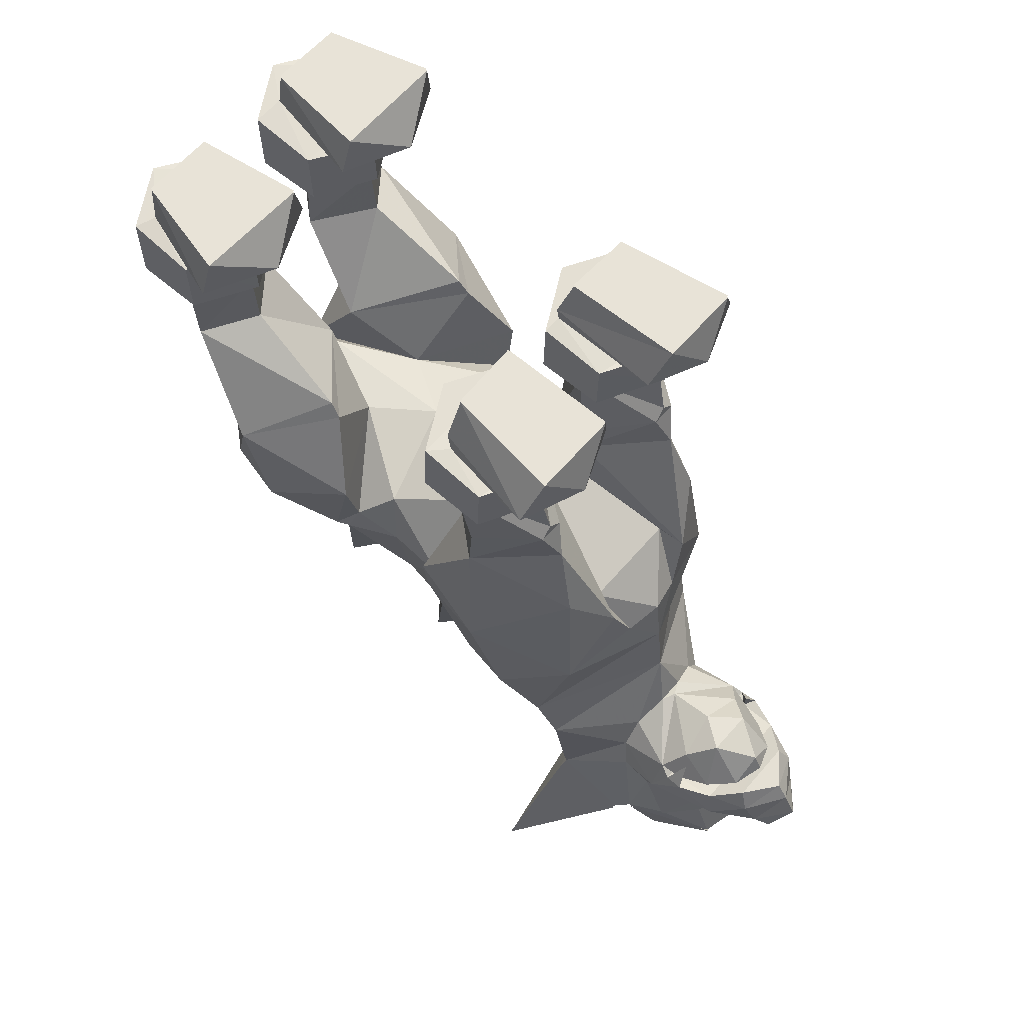
<metadata>
{"format":"obj","ext":"obj","renderer":"f3d","projection":"perspective","resolution":1024,"background":"white","views":[{"elev":61.6,"azim":130.5,"up":"+Z"}]}
</metadata>
<code>
o delvil
v -0.000746 -1.796 -2.807
v 0.1693 -1.722 -2.933
v -7e-06 -1.257 -2.394
v -0.6797 -0.8798 -3.63
v -0.6298 -0.6462 -3.662
v -0.2326 -0.7391 -3.919
v -0.5834 -0.2116 -3.718
v -0.641 0.06044 -3.709
v 0.000434 -0.01808 -4.05
v 0.6511 -1.383 -3.43
v 0.4193 -1.593 -3.322
v 0.6567 0.06045 -3.709
v 0.5881 -0.2119 -3.718
v 0.899 -0.23 -2.802
v 0.8297 0.09988 -2.914
v 0.7228 0.00023 -2.555
v 0.9102 -0.3594 -3.153
v 0.00036 -0.2043 -4.027
v 0.2982 -0.6404 -2.383
v -8e-06 -0.1861 -2.337
v -0.2854 -0.6402 -2.384
v -0.7286 0.000365 -2.555
v -0.9067 -0.3592 -3.153
v -0.9101 -0.2297 -2.802
v -0.8363 0.1001 -2.914
v -0.6489 -1.382 -3.43
v -3.2e-05 -1.227 -3.836
v -0.3717 -1.594 -3.323
v -0.9274 -0.4822 -3.226
v 0.2305 -0.7392 -3.919
v 0.632 -0.6464 -3.662
v 0.6776 -0.8801 -3.63
v -0.1721 -1.724 -2.933
v 0.9245 -0.4826 -3.226
v 0.5661 -0.4451 -4.085
v 0.8356 -0.4286 -3.75
v -0.8733 -0.4284 -3.75
v -0.5574 -0.4451 -4.085
v 0.000364 -0.2972 -4.204
v 0.000368 -0.4683 -4.262
v 0.000291 -0.6401 -4.191
v 0.3566 -1.926 -3.526
v -0.3026 -1.926 -3.526
v -6.2e-05 -2.217 -3.299
v -0.000317 -1.723 -3.85
v -2.7e-05 -2.468 -3.997
v 0.7447 -1.705 -2.299
v 0.1101 -1.175 -2.023
v 1.143 -1.277 -2.661
v 1.168 -0.95 -2.941
v 1.245 -1.066 -2.076
v 0.9965 -0.2453 -2.394
v 0.7473 -0.4893 -1.81
v 0.7318 -0.5712 -1.706
v 0.6554 -1.339 -1.345
v 1.019 -1.628 -1.437
v 0.2411 -1.669 -1.387
v 0.6364 -1.951 -1.605
v 0.6658 -2.147 -1.343
v 0.6621 -2.139 -0.9412
v 0.6491 -1.299 -0.936
v 1.08 -1.547 -0.9333
v 1.017 -1.665 -0.9372
v 0.4301 -2.046 -0.4034
v 0.2087 -1.56 -0.4981
v 0.2087 -1.56 -0.4981
v 0.2023 -2.056 -0.4245
v 0.2064 -2.054 -0.9415
v 0.6376 -2.303 -0.9388
v 1.075 -2.049 -0.9347
v 0.6437 -1.482 -0.5346
v 0.6437 -1.482 -0.5346
v 0.6437 -1.482 -0.5346
v 0.9272 -1.99 -0.4032
v 1.077 -1.555 -0.4925
v 1.077 -1.555 -0.4925
v 0.6333 -2.302 -0.3849
v 0.6459 -1.309 -0.5322
v 0.2916 -1.693 -0.9429
v 0.2121 -1.552 -0.9401
v 1.071 -2.051 -0.4189
v 0.6509 -1.375 -0.9393
v 0.2123 -1.198 -0.3337
v 0.4042 -1.94 -0.01739
v 0.3021 -1.162 -0.01866
v 0.705 -0.9743 -0.335
v 1.142 -1.175 -0.01834
v 1.206 -1.227 -0.3364
v 0.9414 -1.934 -0.01704
v 0.4042 -1.94 0.003313
v 0.9414 -1.934 0.003667
v 1.142 -1.175 0.002365
v 0.3021 -1.162 0.00205
v -0.1101 -1.175 -2.023
v -0.7447 -1.705 -2.299
v -1.245 -1.066 -2.076
v -1.168 -0.95 -2.941
v -1.143 -1.277 -2.661
v -0.9965 -0.2453 -2.394
v -0.7473 -0.4893 -1.81
v -1.019 -1.628 -1.437
v -0.6554 -1.339 -1.345
v -0.7318 -0.5712 -1.706
v -0.2411 -1.669 -1.387
v -0.6364 -1.951 -1.605
v -0.6658 -2.147 -1.343
v -0.6621 -2.139 -0.9412
v -1.017 -1.665 -0.9372
v -1.08 -1.547 -0.9333
v -0.6491 -1.299 -0.936
v -0.2023 -2.056 -0.4245
v -0.2087 -1.56 -0.4981
v -0.2087 -1.56 -0.4981
v -0.4301 -2.046 -0.4064
v -0.6376 -2.303 -0.9388
v -0.2064 -2.054 -0.9415
v -1.075 -2.049 -0.9347
v -1.077 -1.555 -0.4925
v -1.077 -1.555 -0.4925
v -0.9272 -1.99 -0.4032
v -0.6437 -1.482 -0.5346
v -0.6437 -1.482 -0.5346
v -0.6437 -1.482 -0.5346
v -0.6333 -2.302 -0.3849
v -0.6459 -1.309 -0.5322
v -0.2121 -1.552 -0.9401
v -0.2916 -1.693 -0.9429
v -1.071 -2.051 -0.4134
v -0.6509 -1.375 -0.9393
v -0.2821 -1.162 -0.01866
v -0.3842 -1.94 -0.01739
v -0.2123 -1.198 -0.3337
v -1.122 -1.175 -0.01834
v -0.705 -0.9743 -0.335
v -1.206 -1.227 -0.3364
v -0.9214 -1.934 -0.01704
v -0.2821 -1.162 0.00205
v -1.122 -1.175 0.002365
v -0.9214 -1.934 0.003667
v -0.3842 -1.94 0.003313
v 0.8092 1.877 -3.045
v 0.2613 2.025 -2.884
v 0.4159 1.976 -2.518
v 0.3789 1.773 -2.448
v 0.1901 1.059 -2.057
v 0.000141 2.085 -2.824
v 0.6164 0.9782 -4.001
v 0.9264 1.663 -3.799
v 1.075 1.395 -3.383
v 1.004 1.016 -3.393
v -0.3763 1.773 -2.448
v -0.1901 1.059 -2.057
v -0.261 2.025 -2.884
v -0.4159 1.976 -2.518
v -0.9163 1.663 -3.798
v -0.6274 0.9779 -4.001
v -1.004 1.016 -3.393
v -1.075 1.395 -3.383
v -0.8092 1.877 -3.045
v 0.8724 0.5743 -2.894
v -0.8724 0.5743 -2.894
v -0.6334 0.7082 -3.951
v -0.8643 0.6105 -3.313
v -0.00013 0.1589 -4.112
v -0.5163 0.265 -3.833
v -0.2435 0.6897 -4.288
v 9.6e-05 2.132 -3.243
v 9.8e-05 0.8561 -4.383
v 0.2322 0.6899 -4.288
v 0.5189 0.265 -3.833
v 0.8689 0.6105 -3.313
v 0.6271 0.7082 -3.951
v 0.000465 0.5754 -4.456
v -0.5258 0.4092 -4.356
v 0.000535 0.2228 -4.376
v 0.5012 0.4094 -4.356
v 0.8066 0.4798 -3.994
v -0.8065 0.4792 -3.994
v 0.0005 0.3825 -4.495
v 8e-06 2.182 -3.733
v -0.8312 1.8 -4.188
v 0.854 1.799 -4.19
v 3.1e-05 1.239 -4.935
v 0.4432 2.604 -5.704
v 0.3407 2.185 -5.71
v -8.2e-05 2.31 -5.807
v 0.000279 2.132 -5.761
v -0.3405 2.184 -5.711
v -0.4589 2.604 -5.704
v 0.000139 2.79 -5.677
v 0.2241 1.597 -5.452
v -0.2309 1.597 -5.452
v -0.7375 1.825 -5.053
v -0.474 2.242 -4.489
v -0.474 2.242 -4.489
v -0.5327 2.305 -4.704
v -0.5327 2.305 -4.704
v -0.5778 2.418 -5.42
v -0.3208 2.948 -5.079
v -0.2448 2.982 -4.852
v -0.2448 2.982 -4.852
v -0.1537 3.103 -4.911
v -0.1537 3.103 -4.911
v -0.4896 2.698 -5.256
v -0.5104 2.52 -4.829
v -0.5104 2.52 -4.829
v -0.355 3.096 -5.29
v -0.5033 2.286 -5.591
v 0.5611 2.418 -5.422
v 0.4982 2.52 -4.83
v 0.4982 2.52 -4.83
v 0.5199 2.304 -4.706
v 0.5199 2.304 -4.706
v 0.3495 3.094 -5.293
v 0.3137 2.948 -5.08
v 0.4885 2.697 -5.257
v -0.09837 3.256 -4.935
v -0.09837 3.256 -4.935
v 0.000112 3.086 -5.357
v 0.08468 3.255 -4.936
v 0.08468 3.255 -4.936
v 0.4948 2.287 -5.591
v 0.1426 3.102 -4.912
v 0.1426 3.102 -4.912
v 0.2395 2.982 -4.853
v 0.2395 2.982 -4.853
v 0.4614 2.241 -4.491
v 0.4614 2.241 -4.491
v 0.7214 1.824 -5.055
v 0.3256 2.25 -4.276
v 0.3256 2.25 -4.276
v 0.09727 2.312 -4.111
v 0.09727 2.312 -4.111
v -0.3395 2.25 -4.275
v -0.3395 2.25 -4.275
v -0.1082 2.312 -4.111
v -0.1082 2.312 -4.111
v 0.3965 2.809 -4.217
v 0.4312 2.785 -4.443
v 0.4312 2.785 -4.443
v 0.5021 2.71 -4.421
v 0.5021 2.71 -4.421
v 0.5021 2.71 -4.421
v 0.5074 2.84 -4.413
v 0.5074 2.84 -4.413
v 0.5074 2.84 -4.413
v 0.5606 2.603 -4.626
v -0.3992 2.811 -4.225
v -0.5039 2.712 -4.42
v -0.5039 2.712 -4.42
v -0.5039 2.712 -4.42
v -0.4325 2.786 -4.443
v -0.4325 2.786 -4.443
v -0.5122 2.842 -4.413
v -0.5122 2.842 -4.413
v -0.5122 2.842 -4.413
v -0.5676 2.604 -4.624
v -0.4308 3.125 -4.64
v -0.4155 3.08 -4.405
v -0.4155 3.08 -4.405
v 0.4297 3.124 -4.641
v 0.4088 3.079 -4.405
v 0.4088 3.079 -4.405
v -0.3016 3.36 -4.453
v -0.2527 3.441 -4.66
v 0.000118 3.557 -4.443
v 0.2363 3.44 -4.661
v 0.291 3.359 -4.455
v 0.1633 3.538 -4.763
v -0.1701 3.538 -4.763
v -1.6e-05 3.652 -4.612
v 0.001521 2.363 -4.09
v 0.001521 2.363 -4.09
v -3.2e-05 3.471 -4.32
v -0.2338 3.286 -4.296
v 0.25 3.285 -4.297
v -0.4698 2.627 -4.35
v -0.4698 2.627 -4.35
v -0.4698 2.627 -4.35
v 0.4676 2.625 -4.35
v 0.4676 2.625 -4.35
v 0.4676 2.625 -4.35
v 0.4953 2.716 -5.257
v 0.2429 3.001 -4.853
v 0.5052 2.538 -4.83
v 0.318 2.967 -5.08
v 0.1446 3.122 -4.911
v -0.4965 2.716 -5.256
v -0.5175 2.538 -4.828
v -0.2482 3.001 -4.852
v -0.3253 2.967 -5.079
v -0.1559 3.122 -4.91
v 0.4953 2.716 -5.257
v 0.569 2.436 -5.422
v 0.3544 3.113 -5.292
v -0.5859 2.436 -5.42
v -0.4965 2.716 -5.256
v -0.36 3.115 -5.289
v 0.4494 2.622 -5.704
v 0.000141 2.809 -5.676
v 0.000141 2.809 -5.676
v -0.4653 2.622 -5.704
v -1.234 1.543 -6.057
v -0.5032 2.047 -5.801
v -0.7754 1.797 -5.176
v -0.6277 2.312 -5.528
v -0.6482 2.312 -5.528
v -1.257 1.543 -6.057
v -0.7943 1.797 -5.176
v 1.206 1.624 -6.17
v 0.4845 2.086 -5.834
v 0.7586 1.796 -5.178
v 0.6121 2.312 -5.529
v 0.7783 1.796 -5.178
v 1.216 1.622 -6.156
v 0.6362 2.312 -5.529
v 0.4353 2.784 -4.412
v 0.4353 2.784 -4.412
v 0.3262 2.749 -4.191
v -4.6e-05 2.7 -4.052
v -0.3256 2.749 -4.191
v -0.4358 2.785 -4.412
v -0.4358 2.785 -4.412
v -0.1785 2.929 -4.056
v -0.3492 2.999 -4.399
v 0.3485 2.999 -4.399
v 0.1691 2.926 -4.057
v -0.001661 3.113 -4.377
v -0.2177 3.188 -4.328
v 0.000223 3.265 -4.256
v 0.2066 3.186 -4.329
v -0.001694 3.204 -4.14
v 0.381 0.7194 -1.869
v 0.2065 1.122 -1.696
v 0.6318 1.612 -1.611
v 0.7356 1.514 -1.35
v 0.5511 1.517 -1.351
v 0.2072 1.086 -1.509
v 1.021 0.5694 -2.542
v 0.7199 0.7226 -1.926
v 1.014 1.052 -1.807
v 0.9986 1.067 -1.481
v 1.149 1.158 -2.712
v 0.7202 1.778 -2.134
v 1.009 0.608 -2.818
v 0.2667 1.023 -0.9012
v 1.036 0.9657 -0.8922
v 0.6542 0.6728 -0.885
v 0.6758 0.6328 -1.203
v 0.2858 0.7689 -0.4231
v 0.1719 0.7602 -0.4387
v 0.6369 0.5211 -0.4
v 1.107 0.7672 -0.4309
v 0.978 0.8881 -0.4382
v 0.1775 1.245 -0.5082
v 1.113 1.252 -0.5004
v 0.6481 1.491 -0.5391
v 0.6457 1.348 -0.5374
v 0.6712 1.421 -0.9098
v 0.1813 1.234 -0.9132
v 0.6464 1.508 -1.276
v 0.6516 1.483 -0.9169
v 1.117 1.241 -0.9046
v 1.112 0.7513 -0.8888
v 0.6415 0.5029 -0.8851
v 0.1762 0.7443 -0.8974
v 0.3368 0.8519 -0.008038
v 0.9649 0.8482 -0.3163
v 0.8466 0.871 -0.009124
v 0.2802 0.7553 -0.3251
v 1.139 1.637 -0.3335
v 0.9712 1.709 -0.009268
v 0.6754 1.817 -0.3376
v 0.3474 1.708 -0.009297
v 0.2146 1.624 -0.3336
v 0.3474 1.708 0.01141
v 0.3368 0.8519 0.01267
v 0.8466 0.871 0.01158
v 0.9712 1.709 0.01144
v -0.2065 1.122 -1.696
v -0.381 0.7194 -1.869
v -0.6318 1.612 -1.611
v -0.5511 1.517 -1.351
v -0.7356 1.514 -1.35
v -0.2072 1.086 -1.509
v -0.7199 0.7226 -1.926
v -1.021 0.5694 -2.542
v -1.014 1.052 -1.807
v -0.9986 1.067 -1.481
v -0.7202 1.778 -2.134
v -1.149 1.158 -2.712
v -1.009 0.608 -2.818
v -0.6758 0.6328 -1.203
v -0.2667 1.023 -0.9012
v -0.6542 0.6728 -0.885
v -1.036 0.9657 -0.8922
v -0.958 0.8886 -0.4386
v -1.107 0.7672 -0.4309
v -0.6369 0.5211 -0.4
v -0.1719 0.7602 -0.4387
v -0.3058 0.7689 -0.4229
v -0.1775 1.245 -0.5082
v -0.6457 1.348 -0.5374
v -0.6481 1.491 -0.5391
v -1.113 1.252 -0.5004
v -0.1813 1.234 -0.9132
v -0.6712 1.421 -0.9098
v -0.6464 1.508 -1.276
v -0.6516 1.483 -0.9168
v -1.117 1.241 -0.9046
v -1.112 0.7513 -0.8888
v -0.1762 0.7443 -0.8974
v -0.6415 0.5029 -0.8851
v -0.8466 0.871 -0.009122
v -0.9649 0.8482 -0.3163
v -0.3568 0.8519 -0.008037
v -0.3002 0.7553 -0.3251
v -0.9712 1.709 -0.009268
v -1.139 1.637 -0.3335
v -0.6554 1.817 -0.3376
v -0.2346 1.624 -0.3336
v -0.3674 1.708 -0.009297
v -0.9712 1.709 0.01144
v -0.8466 0.871 0.01158
v -0.3568 0.8519 0.01267
v -0.3674 1.708 0.01141
f 57 48 47
f 58 57 47
f 89 87 85
f 84 89 85
f 94 104 105
f 95 94 105
f 133 136 131
f 130 133 131
f 156 157 158
f 155 156 158
f 367 369 372
f 374 367 372
f 370 350 354
f 368 370 354
f 414 416 422
f 418 414 422
f 401 417 415
f 397 401 415
f 72 76 66
f 75 78 65
f 113 119 122
f 112 125 118
f 351 354 350
f 351 353 354
f 352 353 351
f 398 401 397
f 398 400 401
f 399 400 398
f 14 16 19
f 14 15 16
f 17 15 14
f 17 12 15
f 13 12 17
f 13 9 12
f 18 9 13
f 18 7 9
f 8 9 7
f 7 23 8
f 25 8 23
f 23 24 25
f 29 24 23
f 23 5 29
f 4 29 5
f 5 6 4
f 26 4 6
f 6 27 26
f 30 27 6
f 30 10 27
f 32 10 30
f 30 31 32
f 34 32 31
f 31 17 34
f 14 34 17
f 28 26 27
f 28 33 26
f 1 33 28
f 1 3 33
f 3 1 2
f 2 19 3
f 3 21 33
f 10 11 27
f 10 2 11
f 1 11 2
f 24 22 25
f 24 21 22
f 55 48 57
f 55 54 48
f 56 54 55
f 56 51 54
f 58 51 56
f 58 47 51
f 53 54 51
f 53 48 54
f 74 75 71
f 74 81 75
f 77 81 74
f 74 64 77
f 67 77 64
f 64 65 67
f 73 65 64
f 94 102 104
f 94 103 102
f 100 103 94
f 100 96 103
f 101 103 96
f 101 102 103
f 96 105 101
f 96 95 105
f 118 120 121
f 118 128 120
f 124 120 128
f 124 114 120
f 111 114 124
f 111 112 114
f 123 114 112
f 143 144 145
f 143 142 144
f 141 142 143
f 141 167 142
f 148 167 141
f 141 149 148
f 147 148 149
f 149 150 147
f 172 147 150
f 172 169 147
f 168 147 169
f 169 166 168
f 156 168 166
f 166 162 156
f 157 156 162
f 162 163 157
f 161 157 163
f 163 8 161
f 165 8 163
f 165 164 8
f 9 8 164
f 164 170 9
f 12 9 170
f 170 171 12
f 160 12 171
f 160 15 12
f 16 15 160
f 160 145 16
f 25 161 8
f 25 22 161
f 152 161 22
f 171 150 160
f 171 172 150
f 159 155 158
f 159 167 155
f 153 167 159
f 159 154 153
f 151 153 154
f 154 152 151
f 191 187 185
f 191 192 187
f 183 192 191
f 183 193 192
f 181 193 183
f 181 194 193
f 234 194 181
f 181 180 234
f 236 234 180
f 180 232 236
f 230 232 180
f 180 182 230
f 227 230 182
f 182 229 227
f 183 229 182
f 183 191 229
f 188 187 192
f 229 212 227
f 229 209 212
f 210 212 209
f 209 216 210
f 225 210 216
f 216 215 225
f 223 225 215
f 196 193 194
f 196 198 193
f 205 198 196
f 205 204 198
f 200 204 205
f 200 199 204
f 202 199 200
f 350 355 351
f 350 358 355
f 357 355 358
f 358 356 357
f 354 356 358
f 354 353 356
f 402 401 400
f 402 403 401
f 404 403 402
f 404 405 403
f 397 403 405
f 405 398 397
f 11 42 27
f 11 1 42
f 42 1 44
f 1 43 44
f 43 1 28
f 28 27 43
f 45 43 27
f 27 42 45
f 46 45 42
f 46 43 45
f 44 43 46
f 46 42 44
f 48 2 47
f 48 19 2
f 53 19 48
f 53 52 19
f 51 52 53
f 51 50 52
f 49 50 51
f 49 10 50
f 47 10 49
f 47 2 10
f 47 49 51
f 52 14 19
f 52 34 14
f 50 34 52
f 50 32 34
f 10 32 50
f 56 59 58
f 56 60 59
f 63 60 56
f 63 70 60
f 62 70 63
f 63 61 62
f 82 61 63
f 82 79 61
f 57 79 82
f 57 60 79
f 59 60 57
f 57 58 59
f 56 82 63
f 56 55 82
f 57 82 55
f 69 60 70
f 69 68 60
f 79 60 68
f 68 80 79
f 61 79 80
f 85 83 84
f 85 86 83
f 87 86 85
f 87 88 86
f 89 88 87
f 89 74 88
f 64 74 89
f 89 84 64
f 83 64 84
f 83 73 64
f 86 73 83
f 86 88 73
f 74 73 88
f 95 33 94
f 95 26 33
f 98 26 95
f 98 97 26
f 96 97 98
f 96 99 97
f 100 99 96
f 100 21 99
f 94 21 100
f 94 33 21
f 96 98 95
f 24 99 21
f 24 29 99
f 97 99 29
f 29 4 97
f 26 97 4
f 105 106 101
f 105 104 106
f 107 106 104
f 107 101 106
f 108 101 107
f 108 129 101
f 110 129 108
f 110 127 129
f 126 127 110
f 126 116 127
f 107 127 116
f 107 104 127
f 129 127 104
f 104 102 129
f 101 129 102
f 108 109 110
f 108 117 109
f 107 117 108
f 107 115 117
f 116 115 107
f 131 132 130
f 131 114 132
f 136 114 131
f 136 120 114
f 135 120 136
f 135 123 120
f 134 123 135
f 134 132 123
f 130 132 134
f 134 133 130
f 135 133 134
f 135 136 133
f 123 132 114
f 181 155 180
f 181 156 155
f 168 156 181
f 181 183 168
f 182 168 183
f 182 147 168
f 148 147 182
f 182 180 148
f 167 148 180
f 180 155 167
f 192 304 188
f 192 303 304
f 305 303 192
f 305 306 303
f 193 306 305
f 193 198 306
f 208 306 198
f 208 304 306
f 188 304 208
f 306 304 303
f 192 193 305
f 222 311 185
f 222 313 311
f 209 313 222
f 209 229 313
f 312 313 229
f 312 310 313
f 191 310 312
f 191 311 310
f 185 311 191
f 313 310 311
f 229 191 312
f 335 337 336
f 335 334 337
f 143 334 335
f 143 145 334
f 333 334 145
f 333 338 334
f 337 334 338
f 145 340 333
f 145 339 340
f 160 339 145
f 160 345 339
f 150 345 160
f 150 343 345
f 149 343 150
f 149 141 343
f 344 343 141
f 344 341 343
f 335 341 344
f 335 336 341
f 342 341 336
f 342 340 341
f 339 341 340
f 339 343 341
f 345 343 339
f 344 143 335
f 344 141 143
f 333 346 338
f 333 349 346
f 340 349 333
f 340 342 349
f 347 349 342
f 347 348 349
f 364 348 347
f 364 365 348
f 366 348 365
f 366 346 348
f 360 346 366
f 360 359 346
f 362 359 360
f 362 363 359
f 347 359 363
f 347 361 359
f 336 361 347
f 336 337 361
f 346 361 337
f 346 359 361
f 347 342 336
f 363 364 347
f 337 338 346
f 349 348 346
f 368 369 367
f 368 371 369
f 354 371 368
f 354 358 371
f 373 371 358
f 373 372 371
f 374 372 373
f 373 375 374
f 358 375 373
f 358 350 375
f 370 375 350
f 370 374 375
f 367 374 370
f 370 368 367
f 369 371 372
f 382 384 383
f 382 388 384
f 390 388 382
f 390 391 388
f 159 391 390
f 159 158 391
f 157 391 158
f 157 392 391
f 161 392 157
f 161 387 392
f 152 387 161
f 152 386 387
f 381 386 152
f 152 380 381
f 154 380 152
f 154 382 380
f 390 382 154
f 154 159 390
f 383 380 382
f 383 385 380
f 381 380 385
f 387 391 392
f 387 388 391
f 386 388 387
f 386 389 388
f 384 388 389
f 389 396 384
f 389 393 396
f 386 393 389
f 386 381 393
f 394 393 381
f 394 395 393
f 412 395 394
f 412 413 395
f 411 395 413
f 411 396 395
f 410 396 411
f 410 407 396
f 409 407 410
f 409 406 407
f 394 407 406
f 394 408 407
f 383 408 394
f 383 384 408
f 396 408 384
f 396 407 408
f 393 395 396
f 406 412 394
f 385 394 381
f 385 383 394
f 415 416 414
f 415 417 416
f 422 416 417
f 417 421 422
f 401 421 417
f 401 403 421
f 420 421 403
f 420 422 421
f 418 422 420
f 420 419 418
f 403 419 420
f 403 397 419
f 415 419 397
f 415 414 419
f 418 419 414
f 151 152 145
f 144 151 145
f 221 218 270
f 269 221 270
f 272 236 232
f 21 20 22
f 21 3 20
f 19 20 3
f 19 16 20
f 145 20 16
f 145 152 20
f 22 20 152
f 269 224 221
f 269 267 224
f 261 224 267
f 261 226 224
f 211 226 261
f 261 247 211
f 245 247 261
f 245 242 247
f 280 247 242
f 280 228 247
f 231 228 280
f 280 233 231
f 273 233 280
f 280 319 273
f 317 319 280
f 317 326 319
f 327 319 326
f 327 320 319
f 324 320 327
f 324 321 320
f 325 321 324
f 325 323 321
f 277 321 323
f 277 273 321
f 237 273 277
f 277 235 237
f 195 235 277
f 277 257 195
f 250 257 277
f 250 255 257
f 258 257 255
f 258 206 257
f 201 206 258
f 258 203 201
f 265 203 258
f 265 270 203
f 218 203 270
f 273 320 321
f 273 319 320
f 259 258 255
f 259 264 258
f 275 264 259
f 275 274 264
f 266 264 274
f 266 265 264
f 258 264 265
f 261 262 245
f 261 268 262
f 267 268 261
f 267 266 268
f 274 268 266
f 274 276 268
f 262 268 276
f 247 213 211
f 247 228 213
f 197 257 206
f 197 195 257
f 331 327 326
f 331 332 327
f 330 332 331
f 330 329 332
f 324 332 329
f 324 327 332
f 324 329 325
f 142 146 144
f 142 167 146
f 153 146 167
f 153 151 146
f 144 146 151
f 68 65 80
f 68 67 65
f 69 67 68
f 69 77 67
f 70 77 69
f 70 81 77
f 62 81 70
f 62 75 81
f 61 75 62
f 61 78 75
f 80 78 61
f 80 65 78
f 126 111 116
f 126 112 111
f 110 112 126
f 110 125 112
f 109 125 110
f 109 118 125
f 117 118 109
f 117 128 118
f 115 128 117
f 115 124 128
f 116 124 115
f 116 111 124
f 365 351 366
f 365 352 351
f 364 352 365
f 364 353 352
f 363 353 364
f 363 356 353
f 355 366 351
f 355 360 366
f 357 360 355
f 357 362 360
f 356 362 357
f 356 363 362
f 412 399 413
f 412 400 399
f 406 400 412
f 406 402 400
f 409 402 406
f 409 404 402
f 410 404 409
f 410 405 404
f 398 413 399
f 398 411 413
f 405 411 398
f 405 410 411
f 217 199 202
f 217 207 199
f 219 207 217
f 219 190 207
f 214 190 219
f 214 184 190
f 209 184 214
f 209 222 184
f 185 184 222
f 185 186 184
f 187 186 185
f 187 188 186
f 189 186 188
f 189 190 186
f 207 190 189
f 189 198 207
f 208 198 189
f 189 188 208
f 184 186 190
f 204 207 198
f 204 199 207
f 214 216 209
f 214 215 216
f 220 215 214
f 220 223 215
f 219 220 214
f 219 217 220
f 30 35 31
f 30 41 35
f 6 41 30
f 6 38 41
f 5 38 6
f 5 37 38
f 23 37 5
f 23 7 37
f 38 37 7
f 7 18 38
f 39 38 18
f 39 40 38
f 35 40 39
f 35 41 40
f 38 40 41
f 18 35 39
f 18 13 35
f 36 35 13
f 36 31 35
f 17 31 36
f 36 13 17
f 241 238 239
f 241 244 238
f 239 238 244
f 252 248 249
f 252 254 248
f 249 248 254
f 169 173 166
f 169 176 173
f 172 176 169
f 172 177 176
f 171 177 172
f 171 170 177
f 176 177 170
f 170 164 176
f 175 176 164
f 175 179 176
f 174 179 175
f 174 173 179
f 166 173 174
f 174 162 166
f 178 162 174
f 178 163 162
f 165 163 178
f 178 174 165
f 164 165 174
f 174 175 164
f 176 179 173
f 91 92 93
f 90 91 93
f 138 139 140
f 137 138 140
f 377 378 379
f 376 377 379
f 424 425 426
f 423 424 426
f 307 308 309
f 314 315 316
f 260 256 253
f 246 263 240
f 263 253 240
f 263 260 253
f 276 260 263
f 276 275 260
f 274 275 276
f 322 282 279
f 322 318 282
f 325 318 322
f 325 326 318
f 253 243 240
f 253 251 243
f 281 243 251
f 251 278 281
f 331 329 330
f 331 328 329
f 326 328 331
f 326 325 328
f 329 328 325
f 271 269 270
f 271 267 269
f 266 267 271
f 271 265 266
f 270 265 271
f 283 284 285
f 283 286 284
f 287 284 286
f 290 288 289
f 290 291 288
f 292 291 290
f 294 295 293
f 294 299 295
f 300 295 299
f 298 296 297
f 298 302 296
f 301 302 298

</code>
